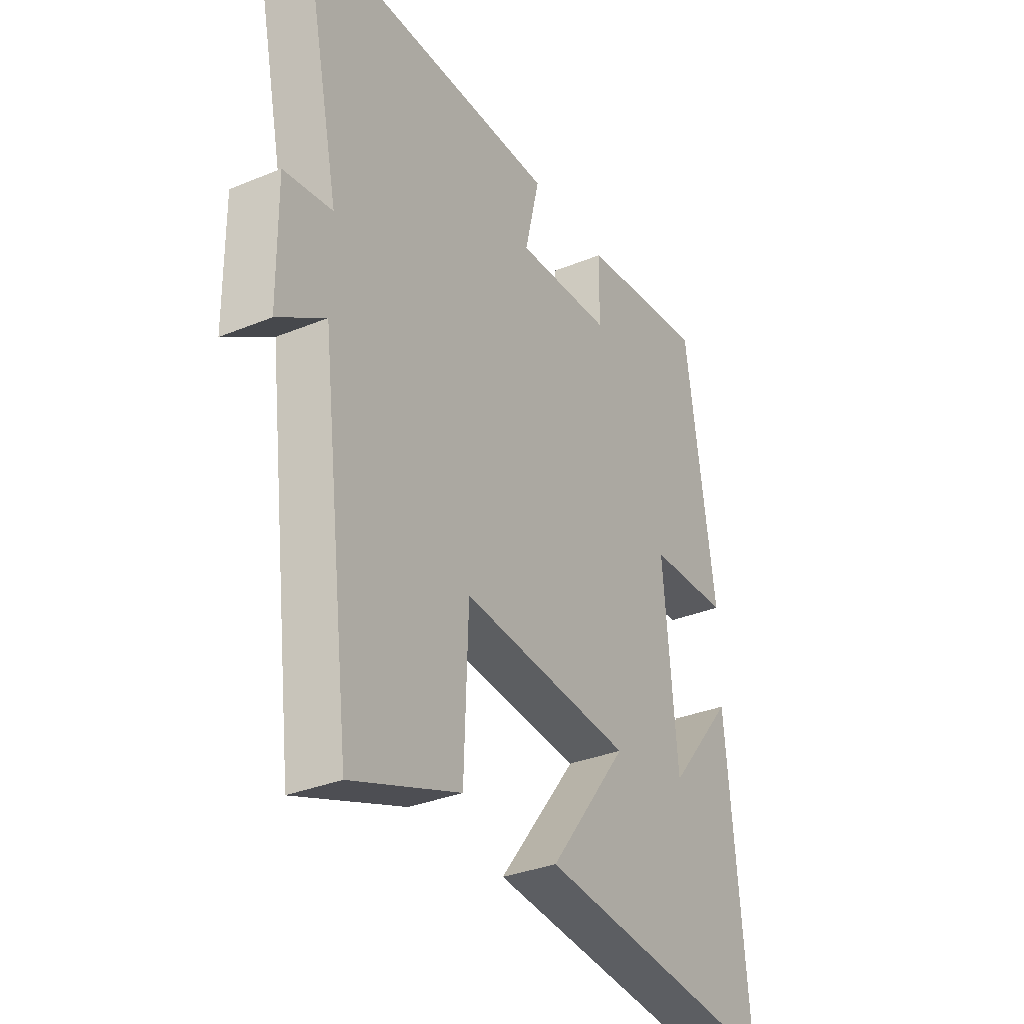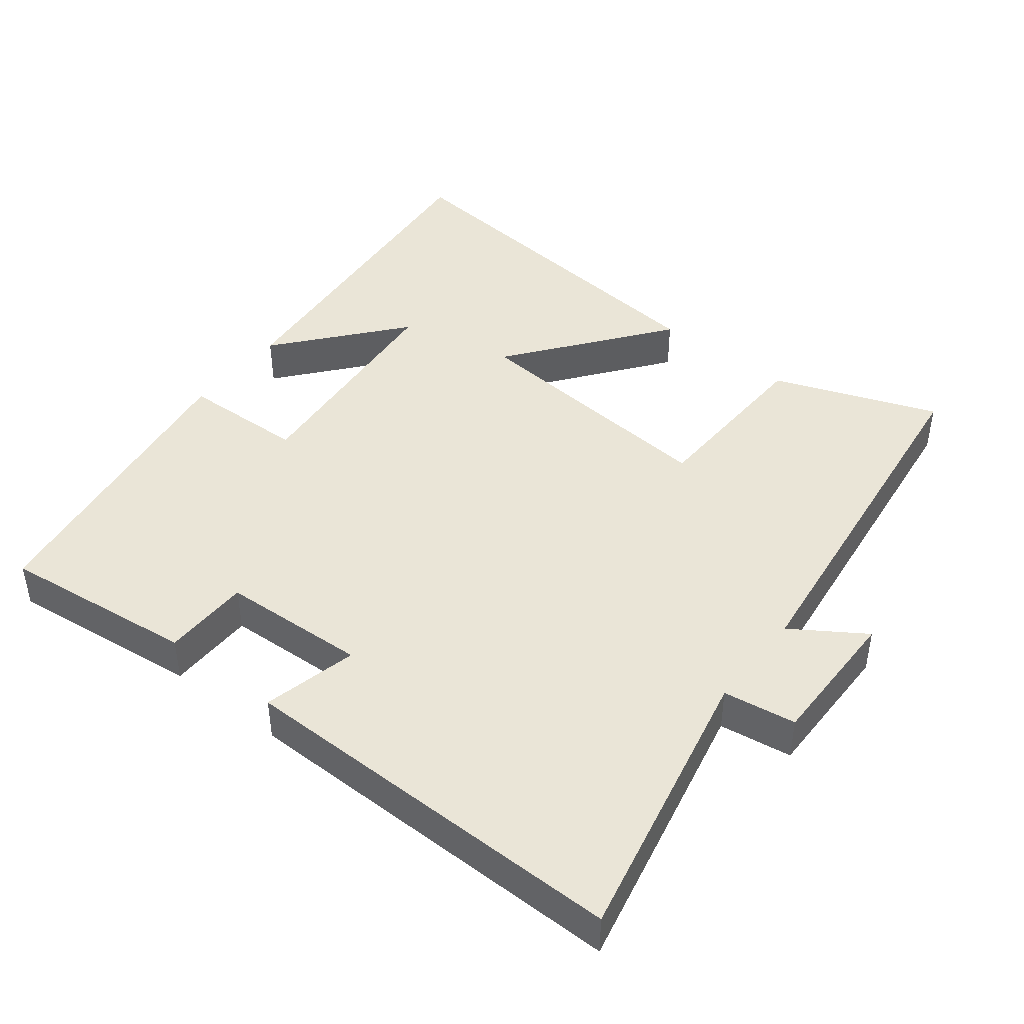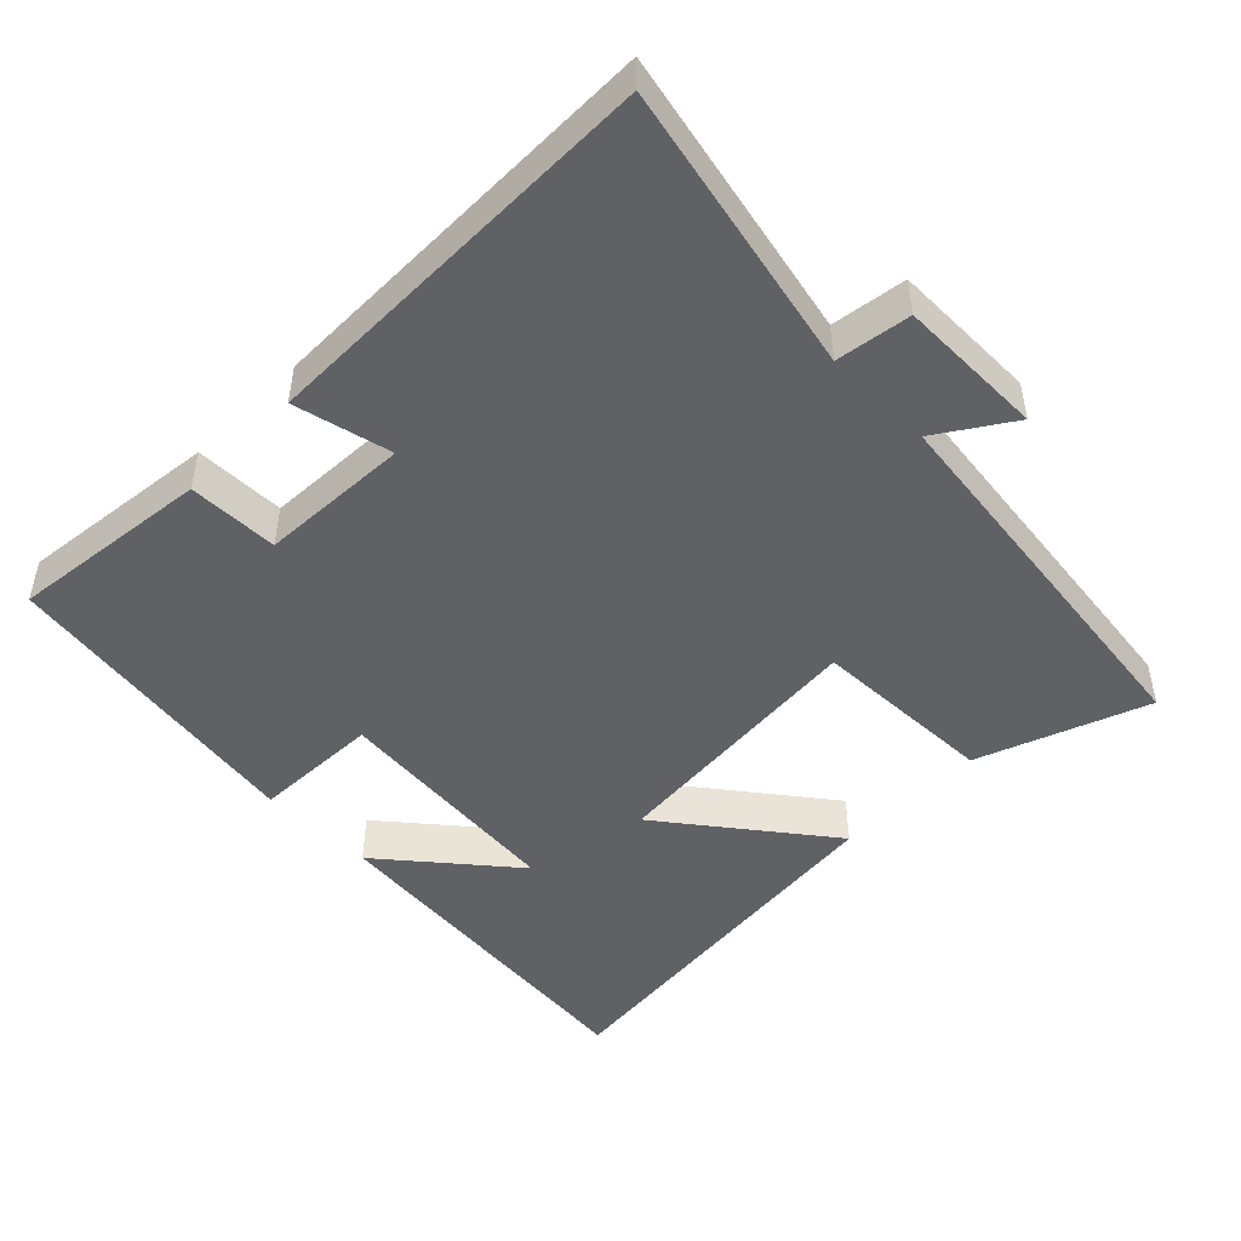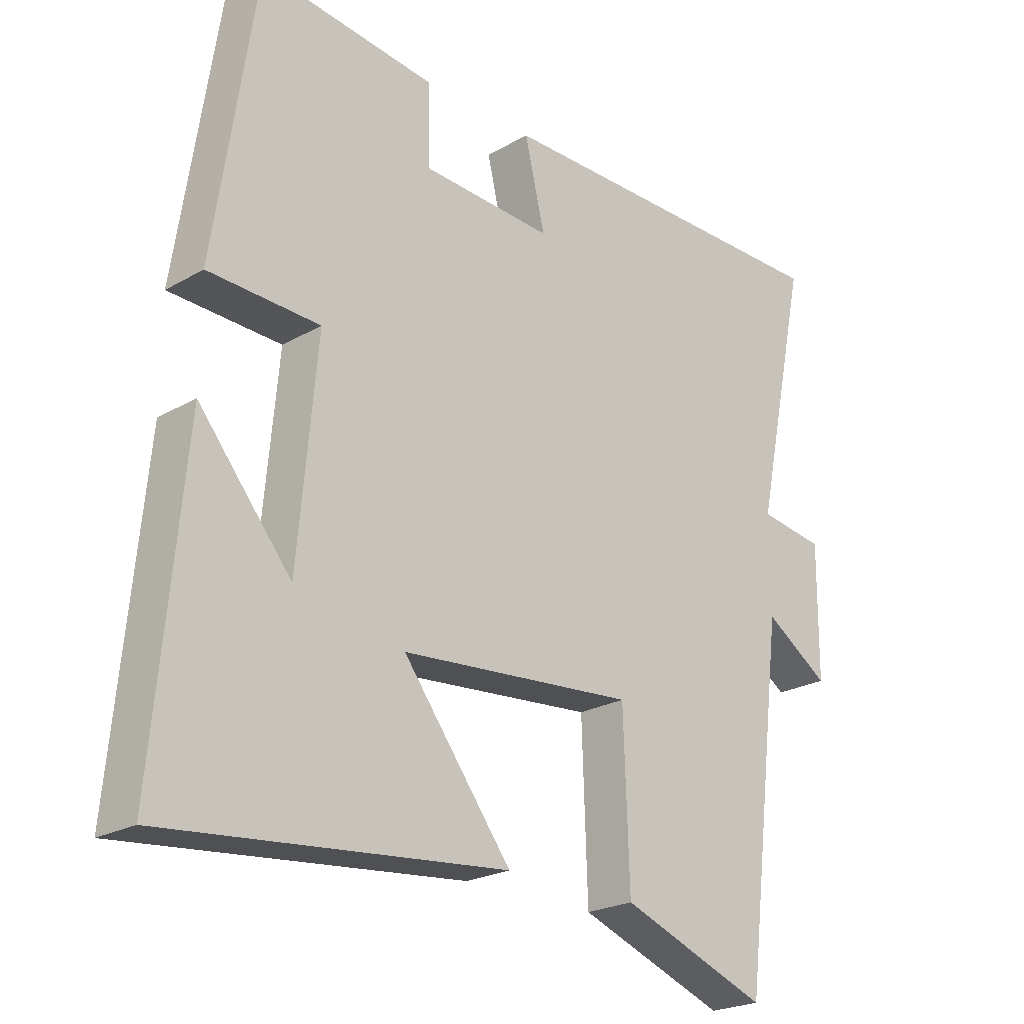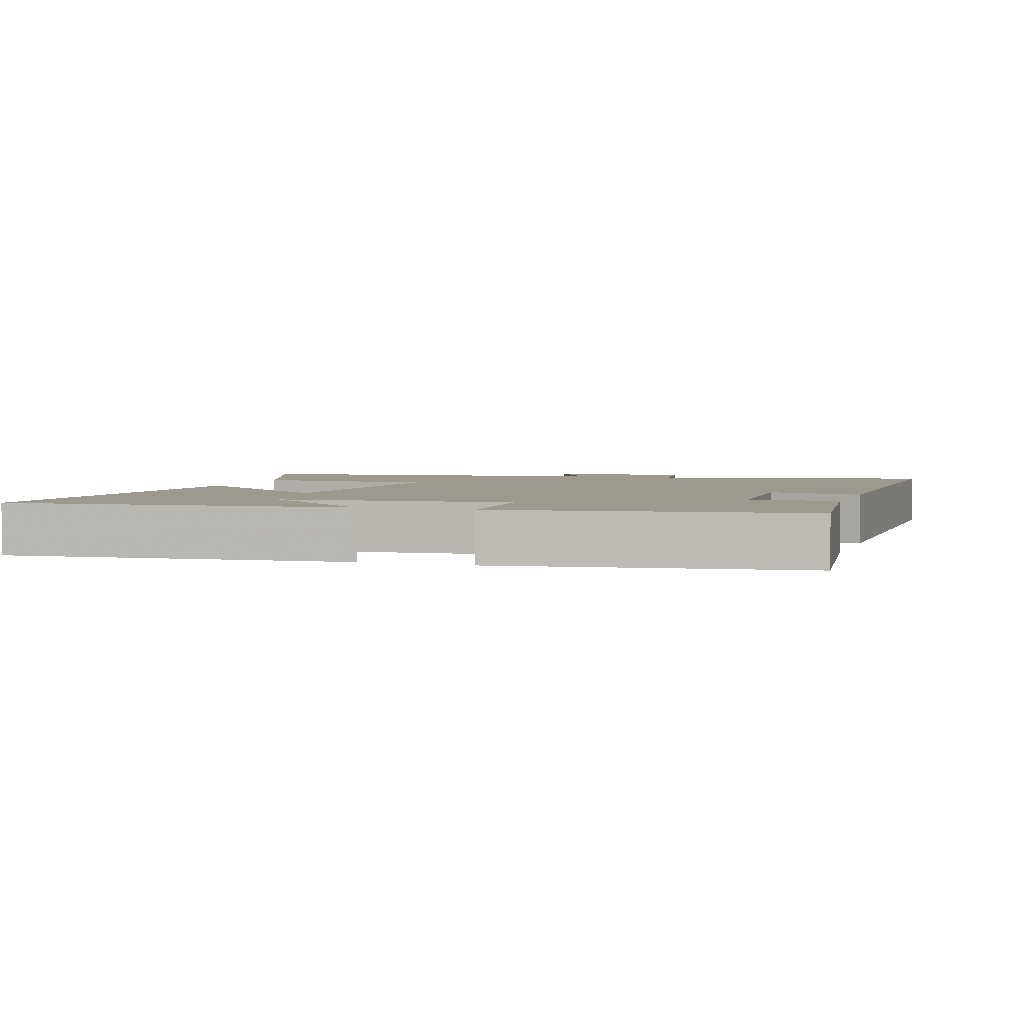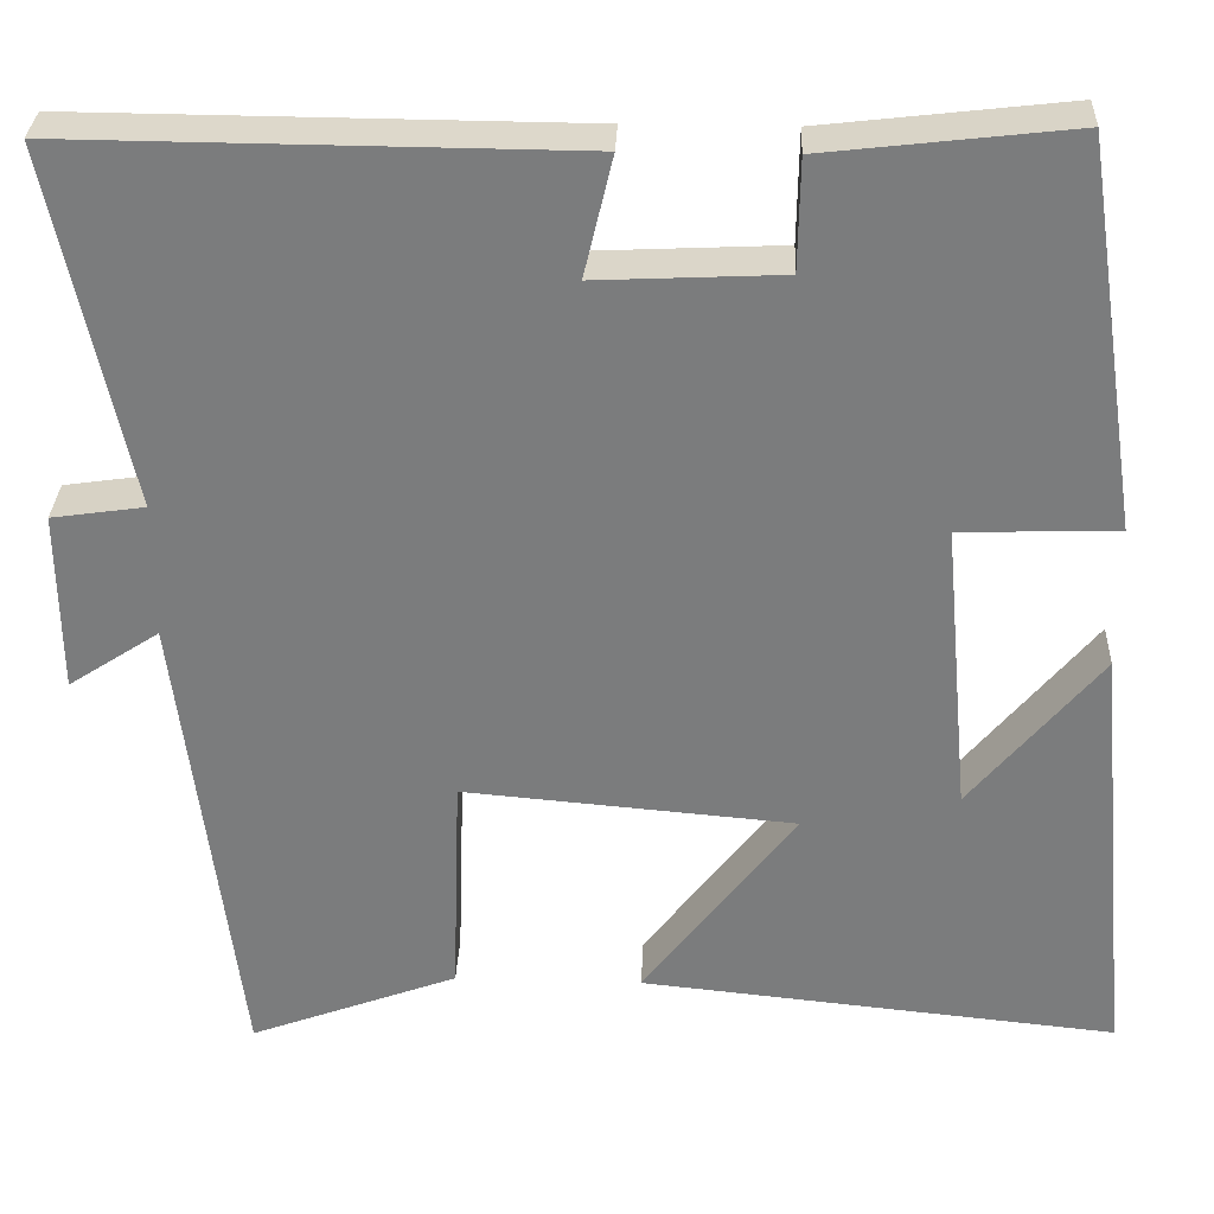
<metadata>
{"format":"obj","ext":"obj","renderer":"f3d","projection":"perspective","resolution":1024,"background":"white","views":[{"elev":-33.0,"azim":119.6,"up":"+Z"},{"elev":44.0,"azim":38.1,"up":"+Y"},{"elev":-48.0,"azim":45.1,"up":"+Y"},{"elev":-23.0,"azim":-45.6,"up":"+Z"},{"elev":3.4,"azim":-71.9,"up":"+Y"},{"elev":31.1,"azim":-177.7,"up":"+Z"}]}
</metadata>
<code>
v 0.586 0.07 0.504
v 0.5 0.07 0.102
v 0.604 0.07 0.087
v 0.602 0.07 -0.117
v 0.5 0.07 -0.05
v 0.433 0.07 -0.587
v 0.199 0.07 -0.5
v 0.19 0.07 -0.244
v -0.182 0.07 -0.276
v -0.011 0.07 -0.5
v -0.546 0.07 -0.554
v -0.5 0.07 -0.063
v -0.354 0.07 -0.239
v -0.324 0.07 0.091
v -0.5 0.07 0.097
v -0.435 0.07 0.532
v -0.158 0.07 0.5
v -0.156 0.07 0.375
v 0.052 0.07 0.365
v 0.02 0.07 0.5
v 0.586 0 0.504
v 0.5 0 0.102
v 0.604 0 0.087
v 0.602 0 -0.117
v 0.5 0 -0.05
v 0.433 0 -0.587
v 0.199 0 -0.5
v 0.19 0 -0.244
v -0.182 0 -0.276
v -0.011 0 -0.5
v -0.546 0 -0.554
v -0.5 0 -0.063
v -0.354 0 -0.239
v -0.324 0 0.091
v -0.5 0 0.097
v -0.435 0 0.532
v -0.158 0 0.5
v -0.156 0 0.375
v 0.052 0 0.365
v 0.02 0 0.5
f 19 20 1 2
f 18 19 2
f 16 17 18
f 15 16 18
f 14 15 18
f 13 14 18 2
f 11 12 13
f 9 10 11 13
f 13 2 3
f 9 13 3
f 8 9 3
f 5 6 7 8
f 5 8 3
f 3 4 5
f 22 21 40 39
f 22 39 38
f 38 37 36
f 38 36 35
f 38 35 34
f 22 38 34 33
f 33 32 31
f 33 31 30 29
f 23 22 33
f 23 33 29
f 23 29 28
f 28 27 26 25
f 23 28 25
f 25 24 23
f 1 21 22 2
f 2 22 23 3
f 3 23 24 4
f 4 24 25 5
f 5 25 26 6
f 6 26 27 7
f 7 27 28 8
f 8 28 29 9
f 9 29 30 10
f 10 30 31 11
f 11 31 32 12
f 12 32 33 13
f 13 33 34 14
f 14 34 35 15
f 15 35 36 16
f 16 36 37 17
f 17 37 38 18
f 18 38 39 19
f 19 39 40 20
f 20 40 21 1

</code>
